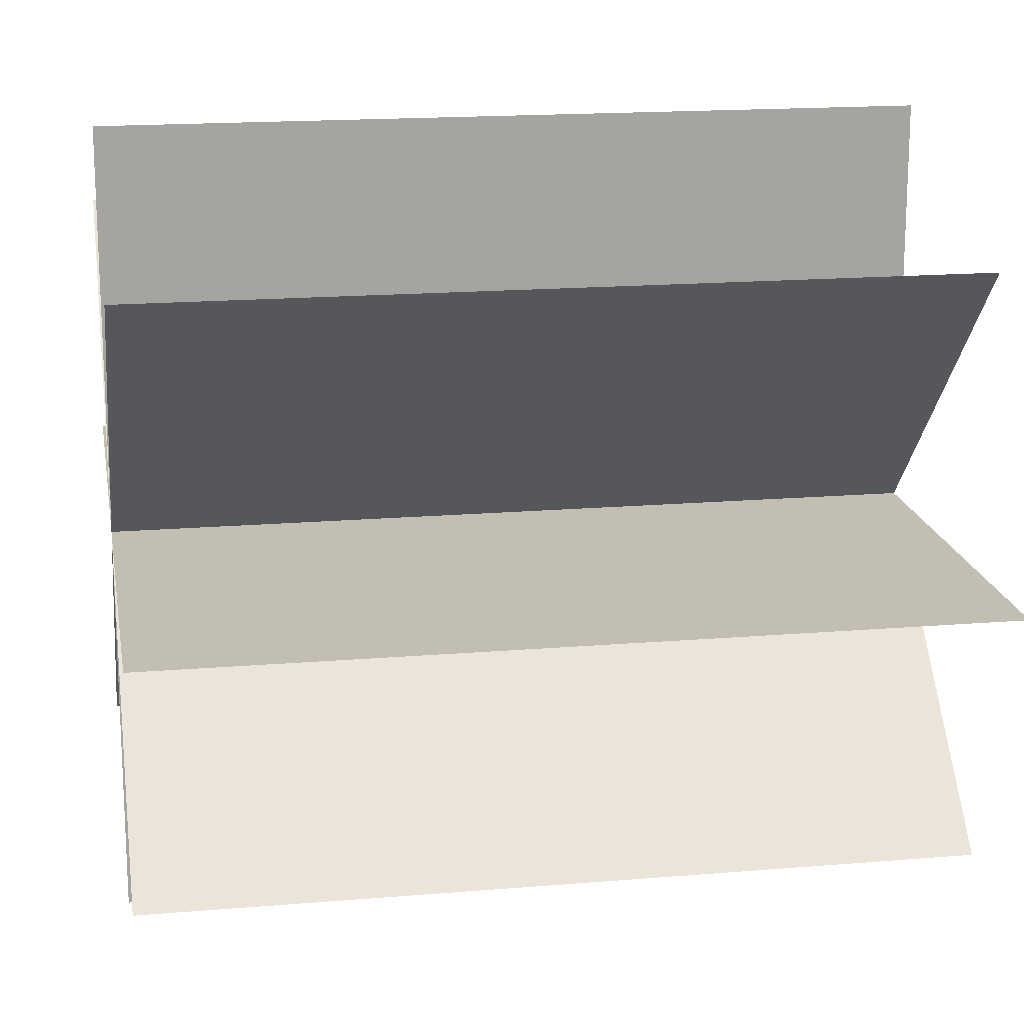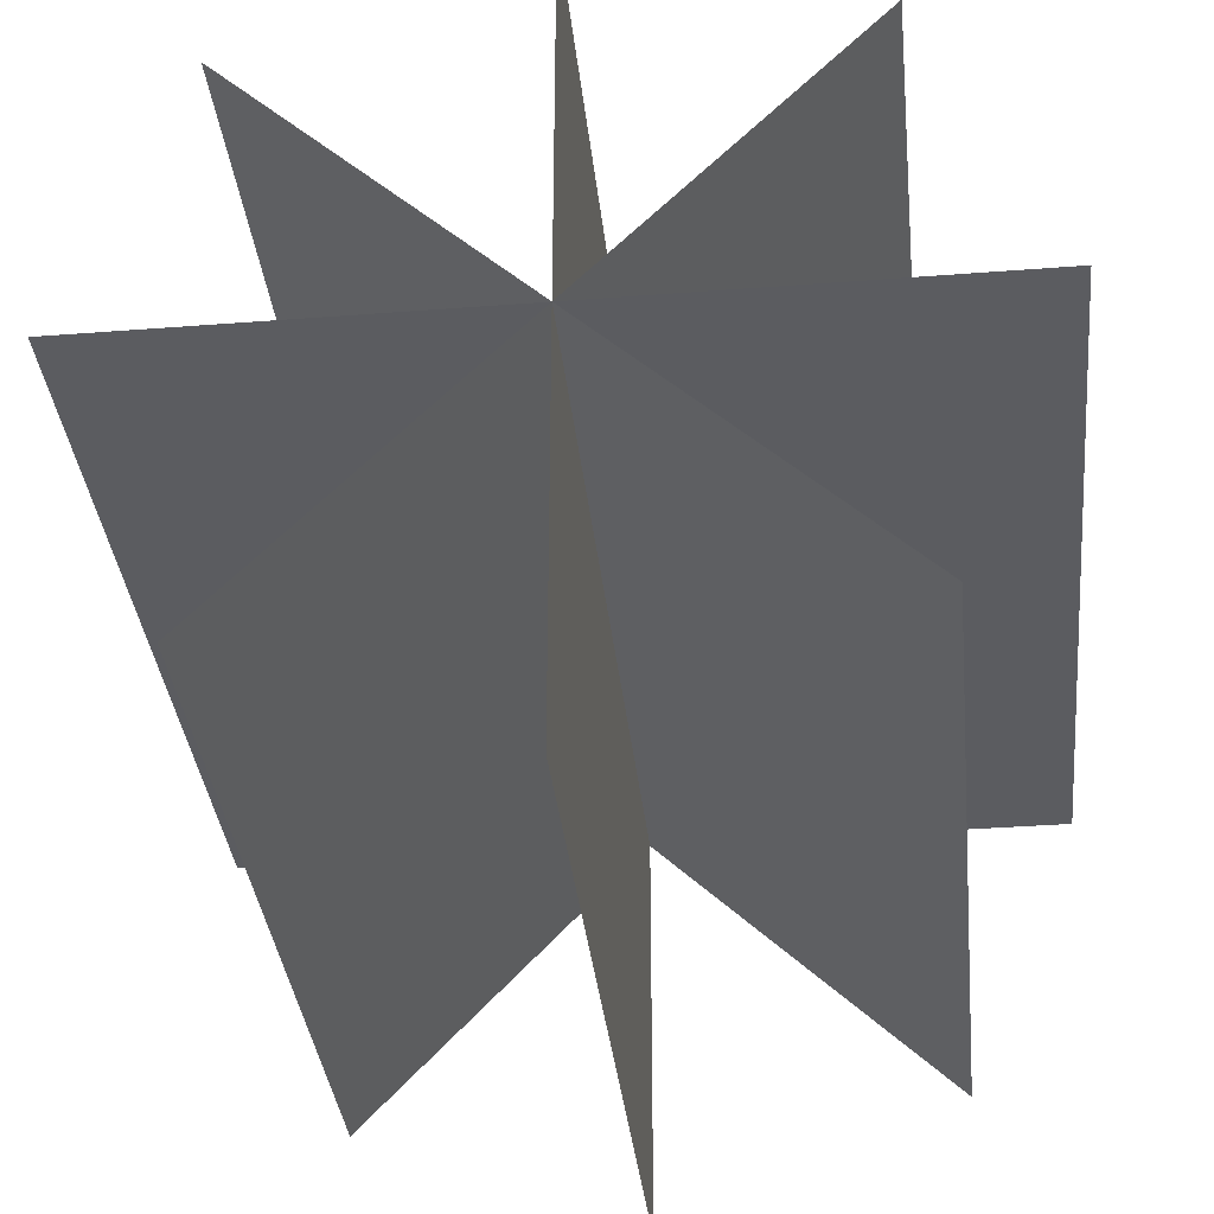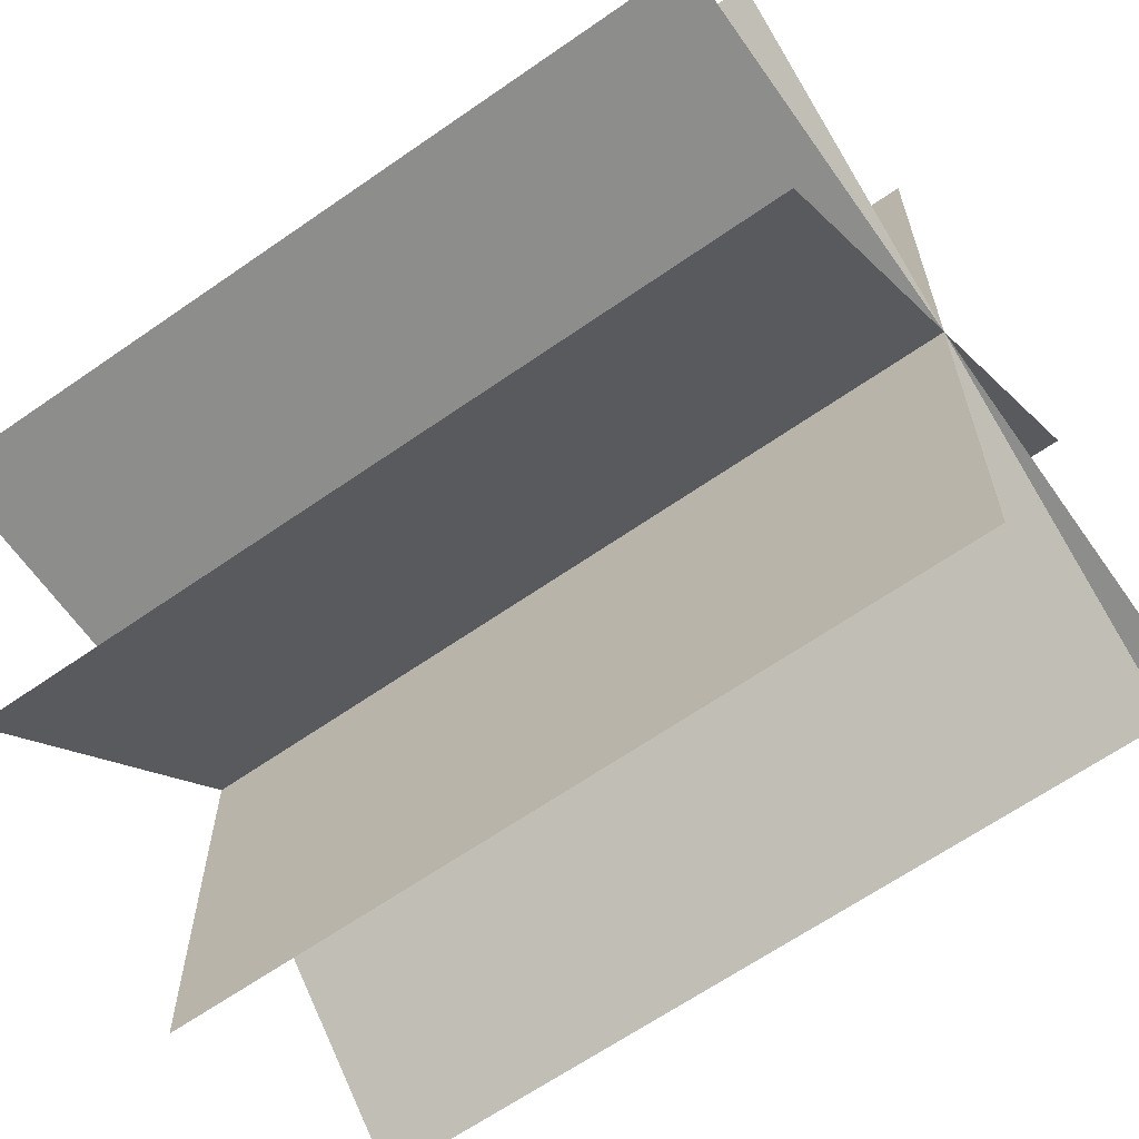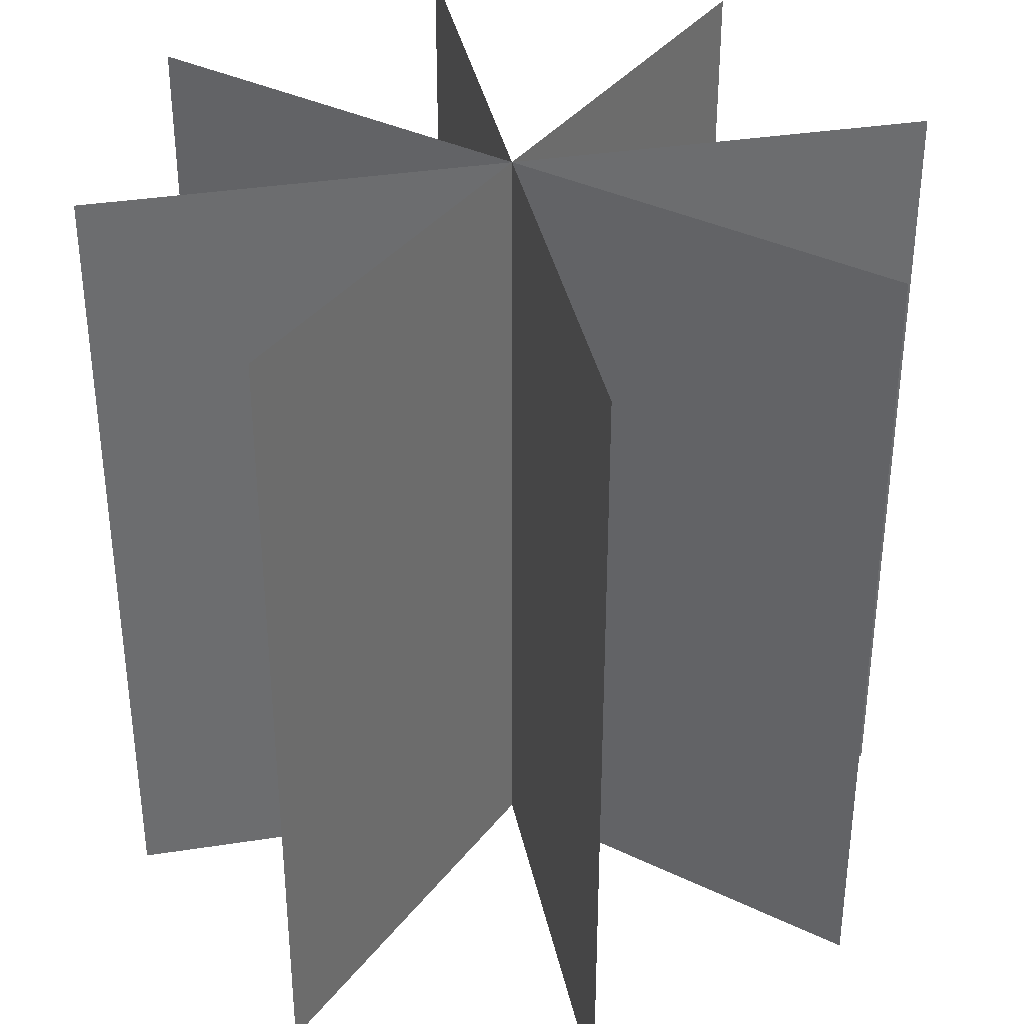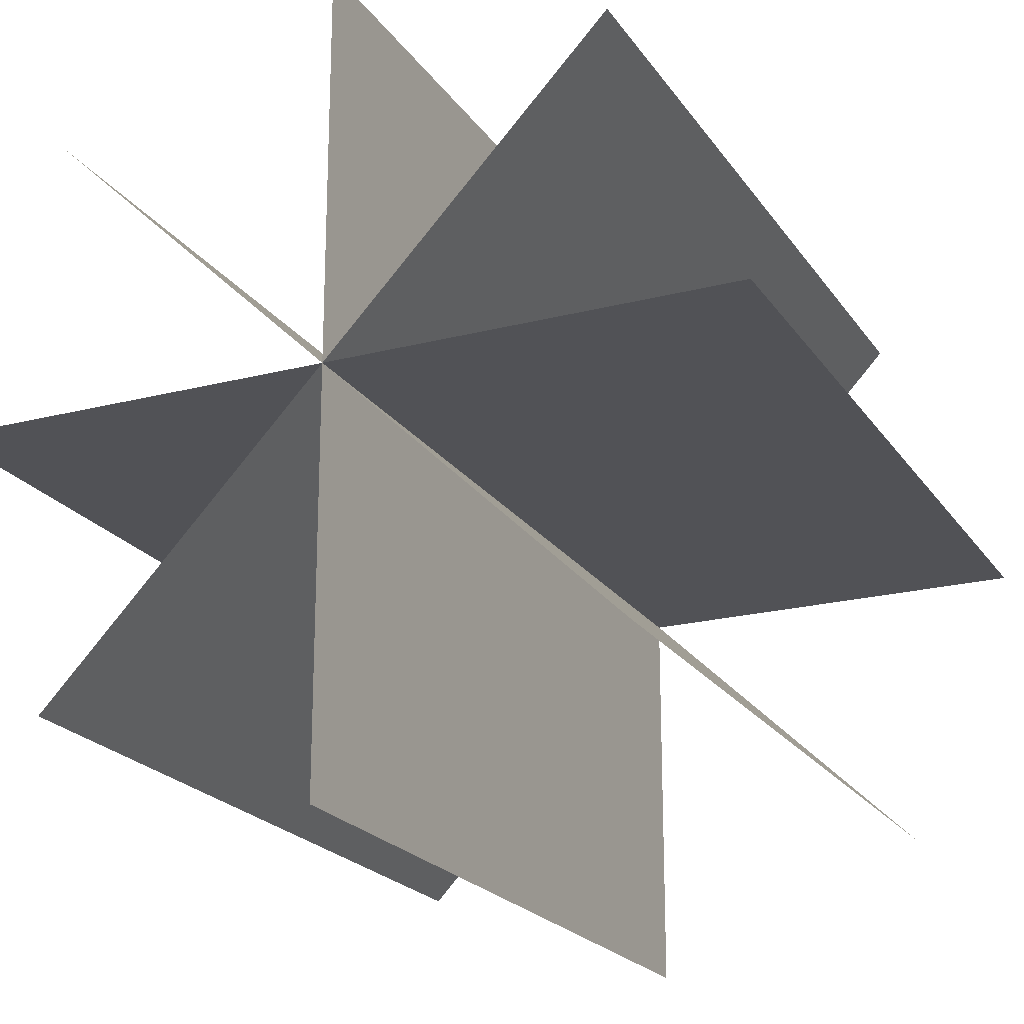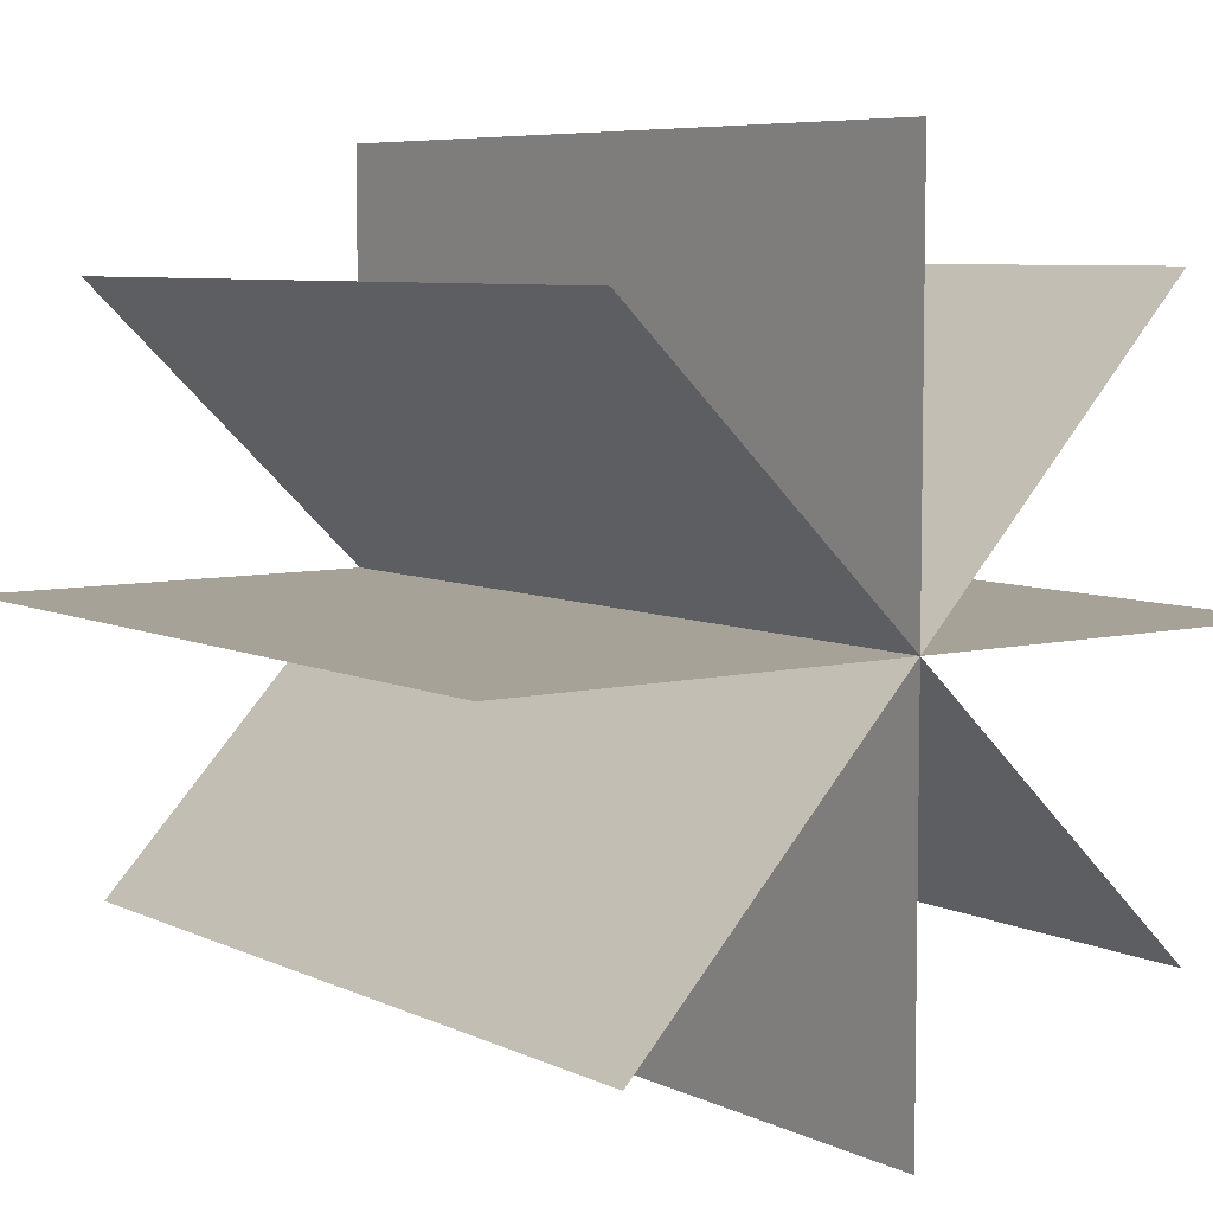
<metadata>
{"format":"obj","ext":"obj","renderer":"f3d","projection":"perspective","resolution":1024,"background":"white","views":[{"elev":17.1,"azim":-99.6,"up":"+Z"},{"elev":-35.0,"azim":-174.1,"up":"+Z"},{"elev":-64.5,"azim":125.1,"up":"+Z"},{"elev":36.5,"azim":78.5,"up":"+Y"},{"elev":-21.2,"azim":-155.3,"up":"+Z"},{"elev":6.6,"azim":144.0,"up":"+Z"}]}
</metadata>
<code>
g default
v 3.593 0 20.38
v -3.593 0 13.43
v 3.593 10 20.38
v -3.593 10 13.43
v 0 0 21.91
v 0 0 11.91
v -0 10 21.91
v -0 10 11.91
v -5 0 16.91
v 5 0 16.91
v -5 10 16.91
v 5 10 16.91
v 3.452 0 13.29
v -3.452 0 20.52
v 3.452 10 13.29
v -3.452 10 20.52
g polySurface3
f 1 2 4 3
f 5 6 8 7
f 9 10 12 11
f 13 14 16 15

</code>
